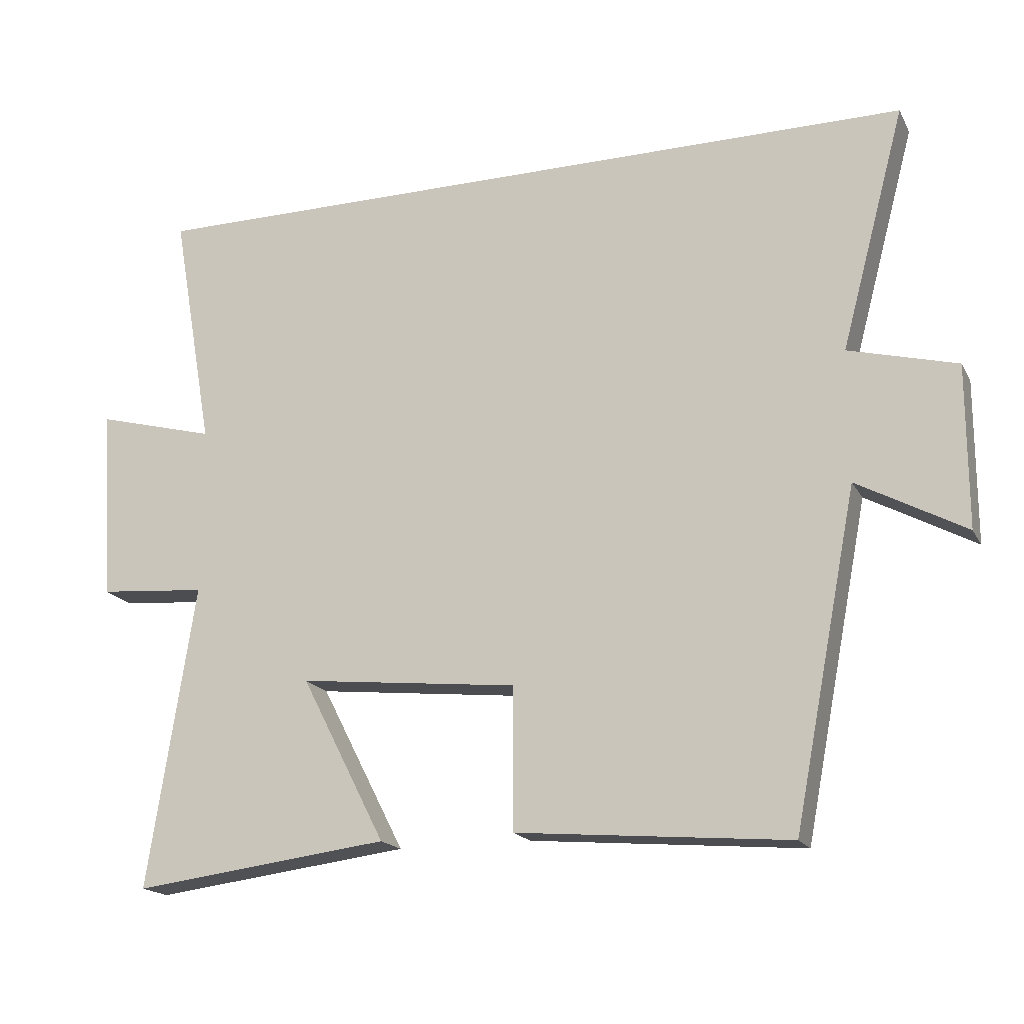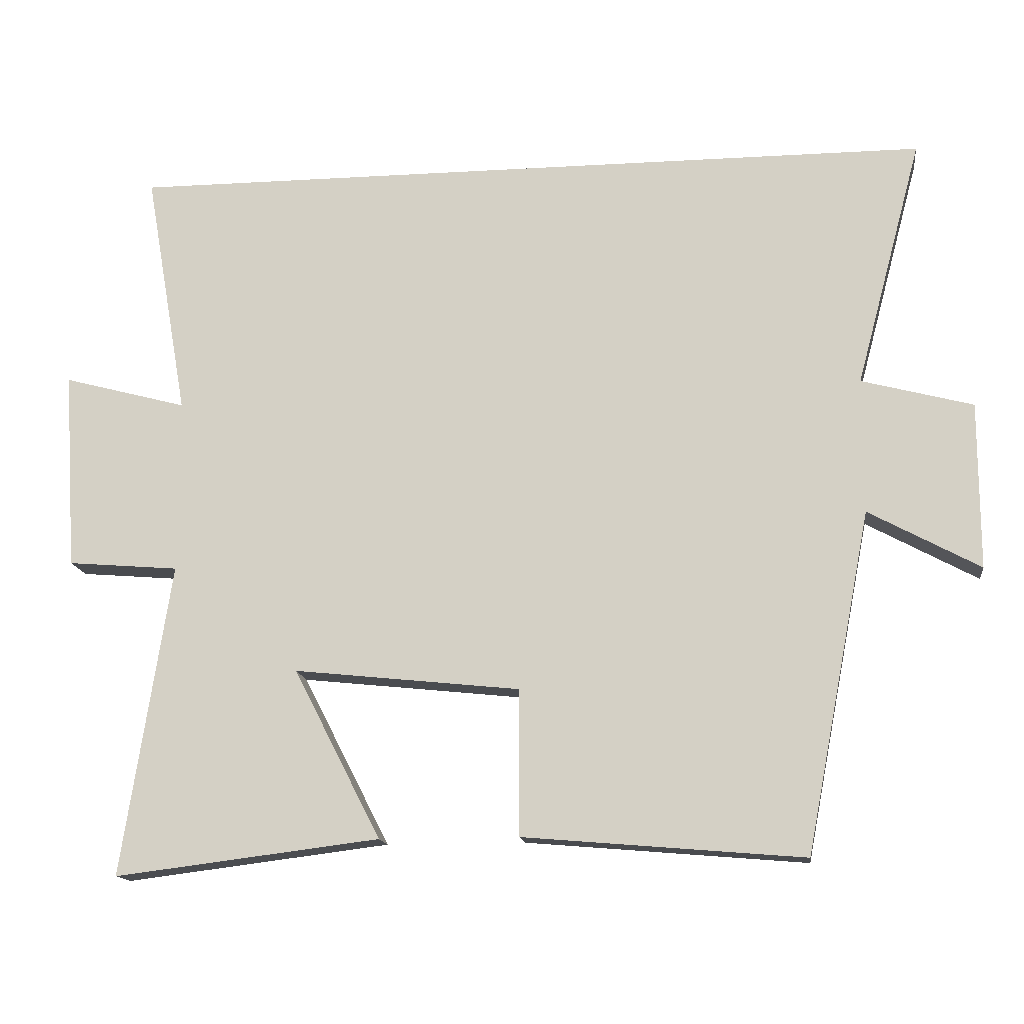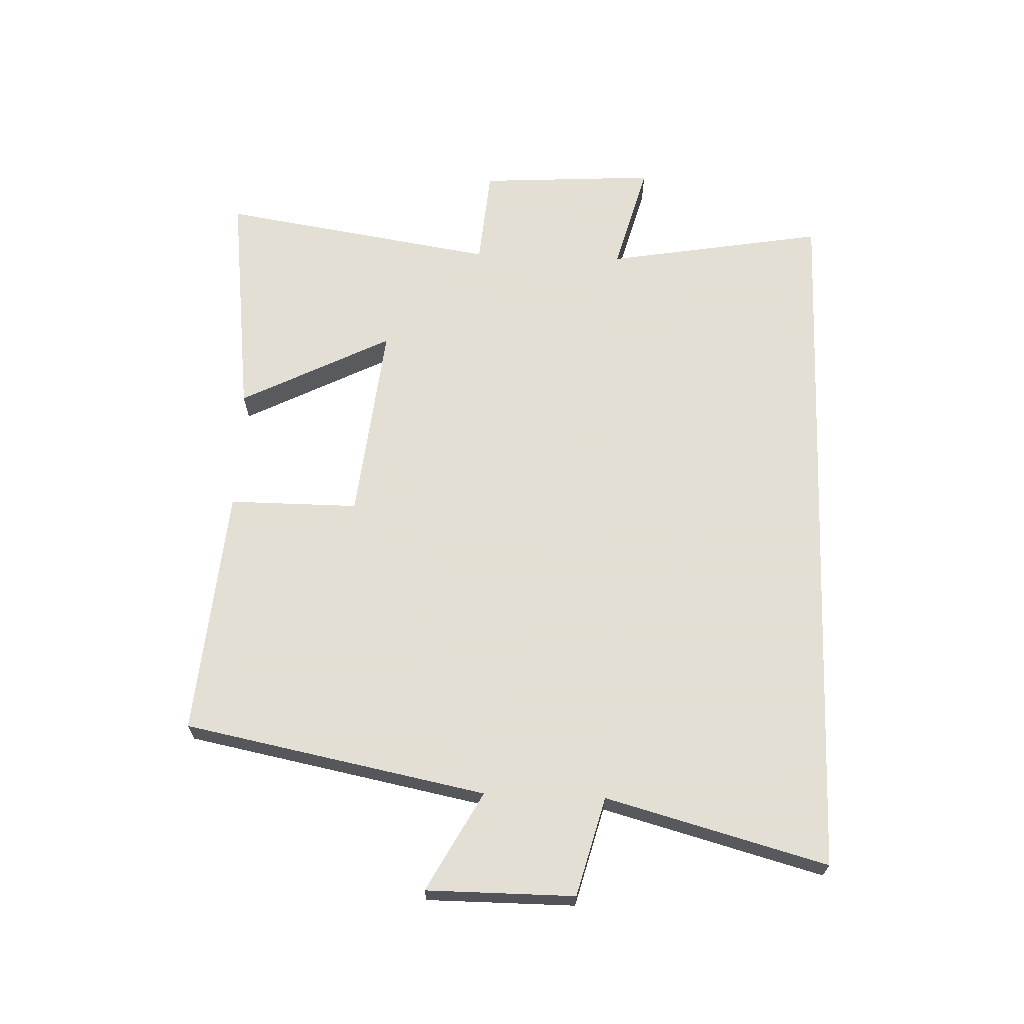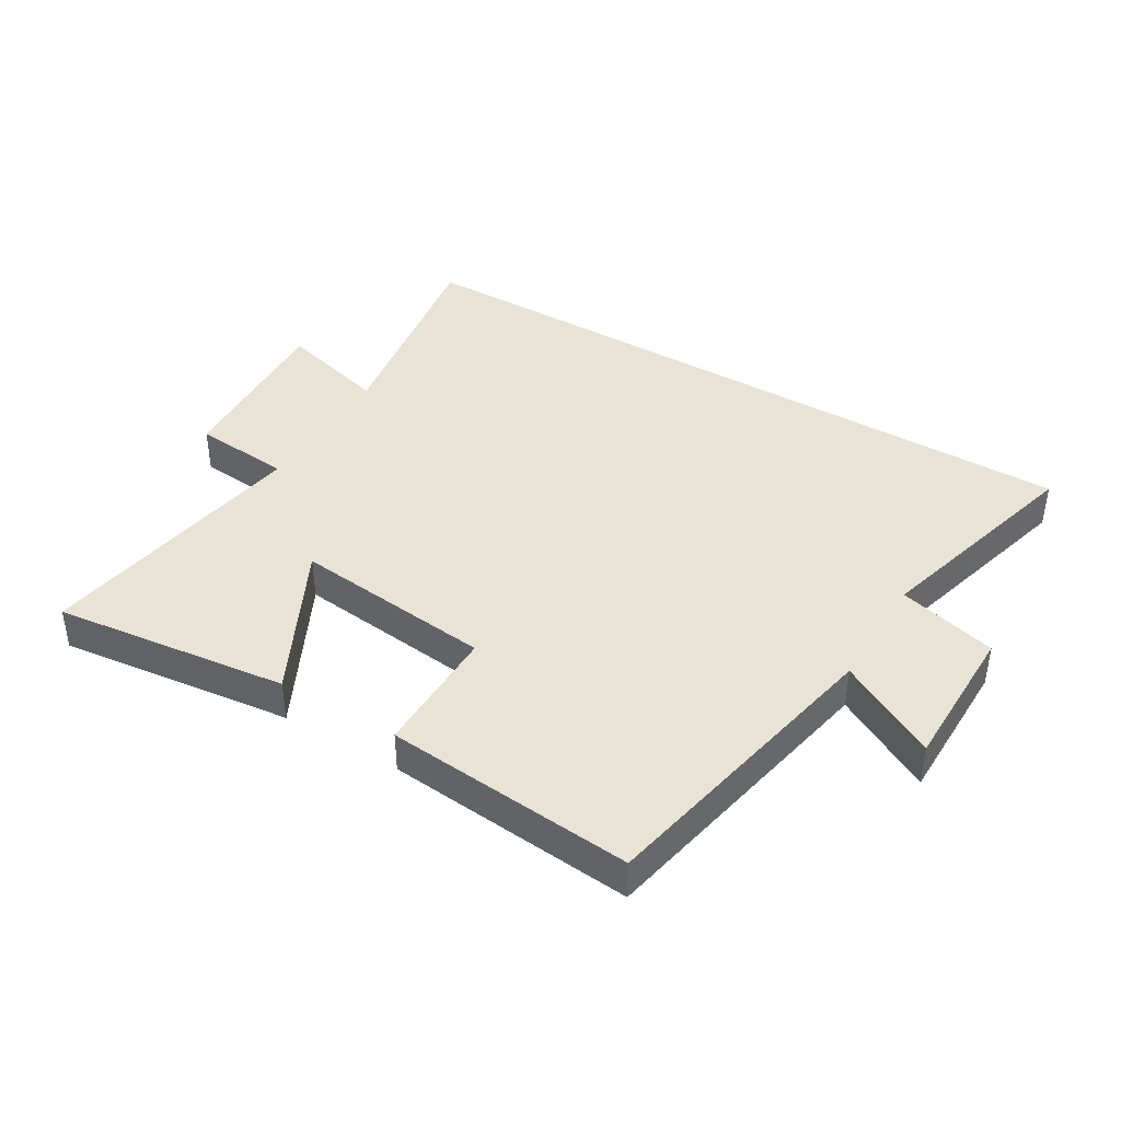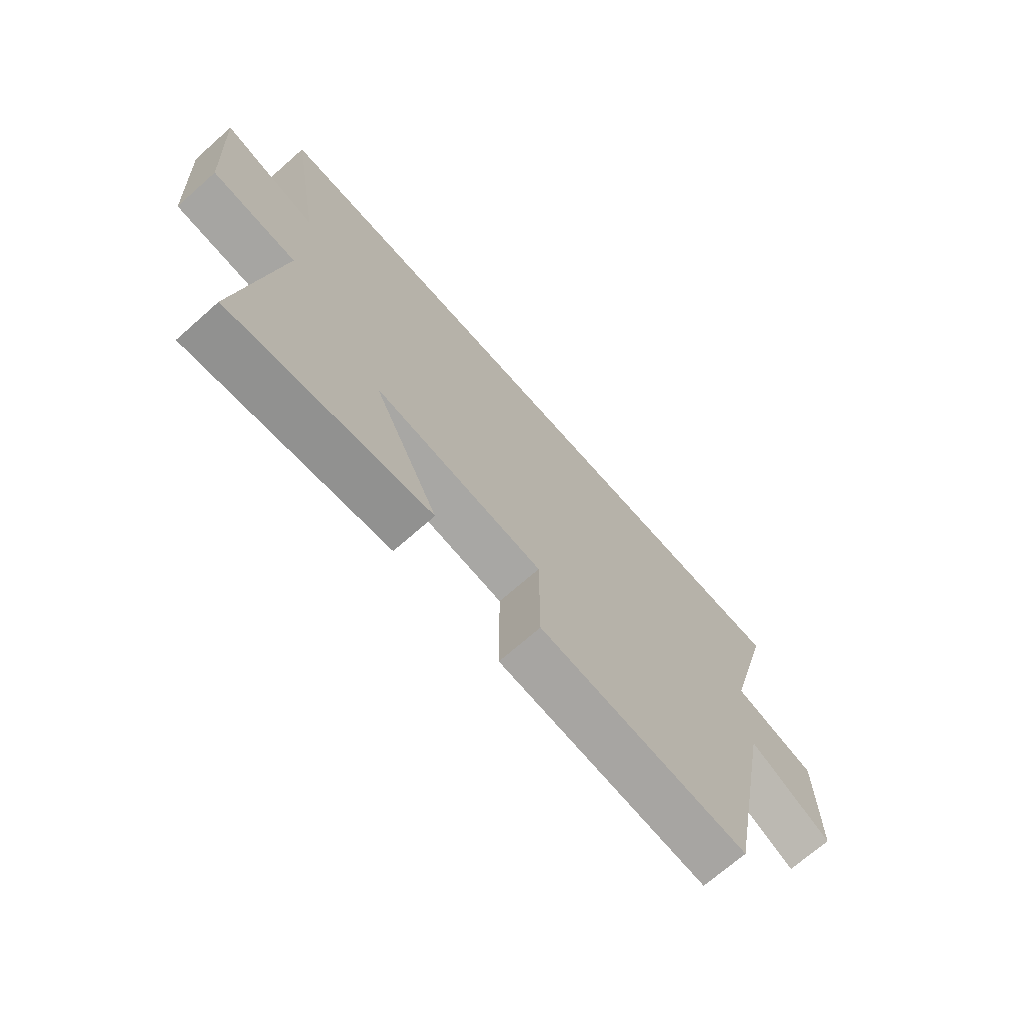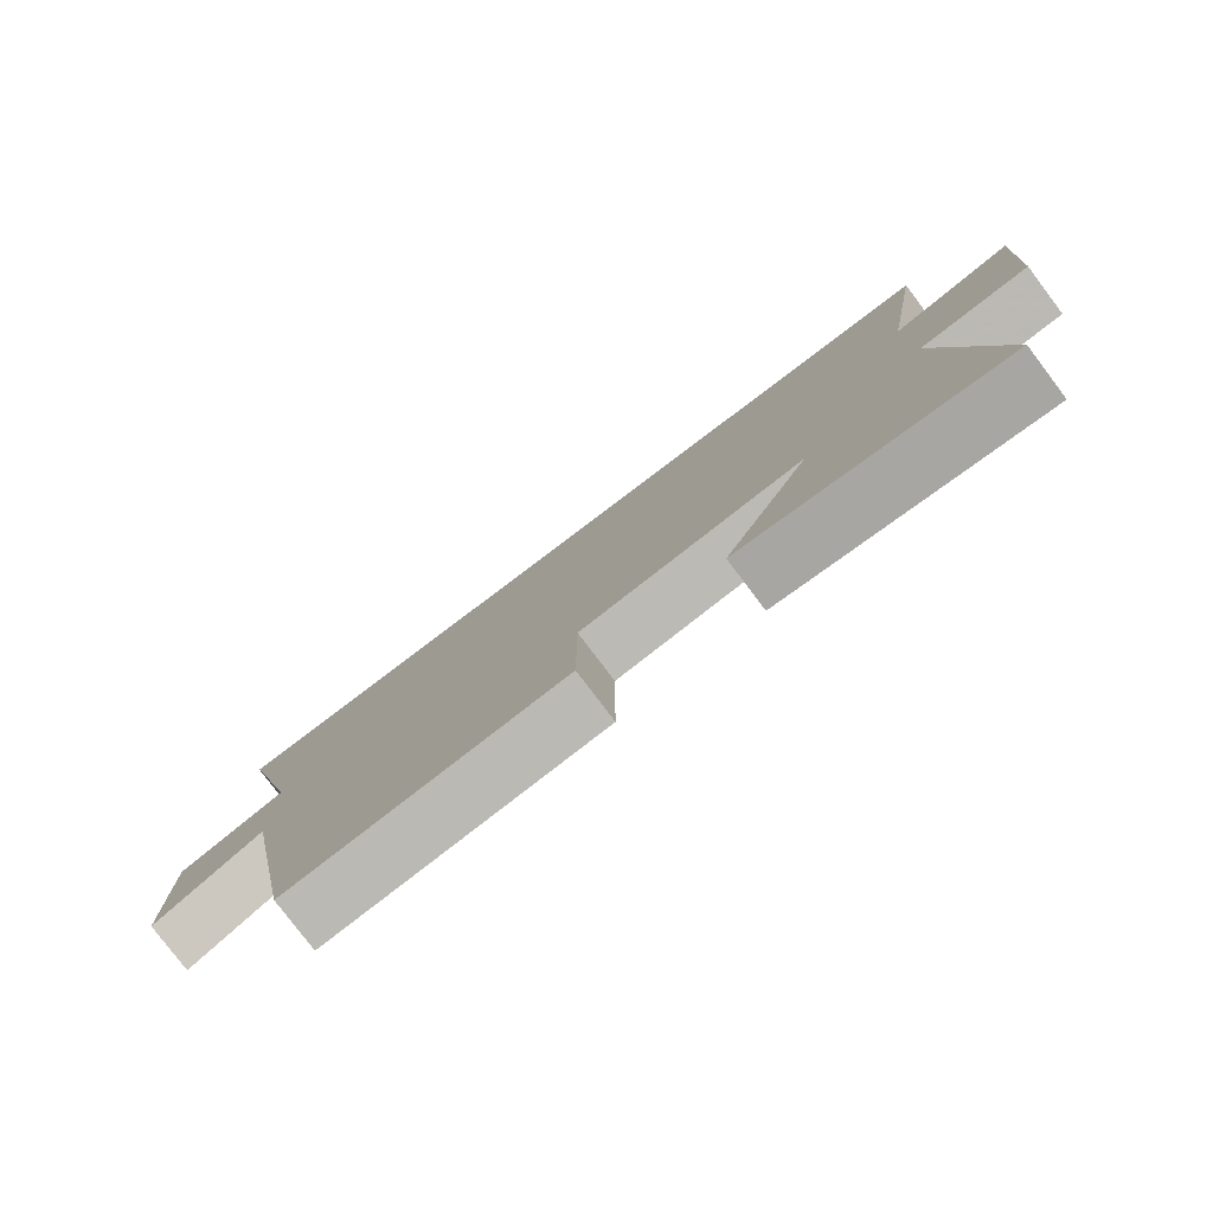
<metadata>
{"format":"obj","ext":"obj","renderer":"f3d","projection":"perspective","resolution":1024,"background":"white","views":[{"elev":-17.9,"azim":-159.5,"up":"+Z"},{"elev":-14.8,"azim":-172.8,"up":"+Z"},{"elev":66.3,"azim":-87.8,"up":"+Y"},{"elev":41.1,"azim":-148.8,"up":"+Y"},{"elev":-70.8,"azim":131.4,"up":"+Z"},{"elev":-79.6,"azim":37.1,"up":"+Z"}]}
</metadata>
<code>
v 0.561 0.07 0.5
v 0.5 0.07 0.148
v 0.676 0.07 0.195
v 0.658 0.07 -0.089
v 0.5 0.07 -0.102
v 0.569 0.07 -0.547
v 0.192 0.07 -0.5
v 0.316 0.07 -0.258
v -0.006 0.07 -0.292
v -0.006 0.07 -0.5
v -0.406 0.07 -0.534
v -0.5 0.07 -0.049
v -0.659 0.07 -0.135
v -0.659 0.07 0.103
v -0.5 0.07 0.145
v -0.595 0.07 0.5
v 0.561 0 0.5
v 0.5 0 0.148
v 0.676 0 0.195
v 0.658 0 -0.089
v 0.5 0 -0.102
v 0.569 0 -0.547
v 0.192 0 -0.5
v 0.316 0 -0.258
v -0.006 0 -0.292
v -0.006 0 -0.5
v -0.406 0 -0.534
v -0.5 0 -0.049
v -0.659 0 -0.135
v -0.659 0 0.103
v -0.5 0 0.145
v -0.595 0 0.5
f 15 16 1 2
f 12 13 14 15
f 12 15 2
f 9 10 11 12
f 8 9 12 2
f 5 6 7 8
f 5 8 2 3
f 3 4 5
f 18 17 32 31
f 31 30 29 28
f 18 31 28
f 28 27 26 25
f 18 28 25 24
f 24 23 22 21
f 19 18 24 21
f 21 20 19
f 1 17 18 2
f 2 18 19 3
f 3 19 20 4
f 4 20 21 5
f 5 21 22 6
f 6 22 23 7
f 7 23 24 8
f 8 24 25 9
f 9 25 26 10
f 10 26 27 11
f 11 27 28 12
f 12 28 29 13
f 13 29 30 14
f 14 30 31 15
f 15 31 32 16
f 16 32 17 1

</code>
